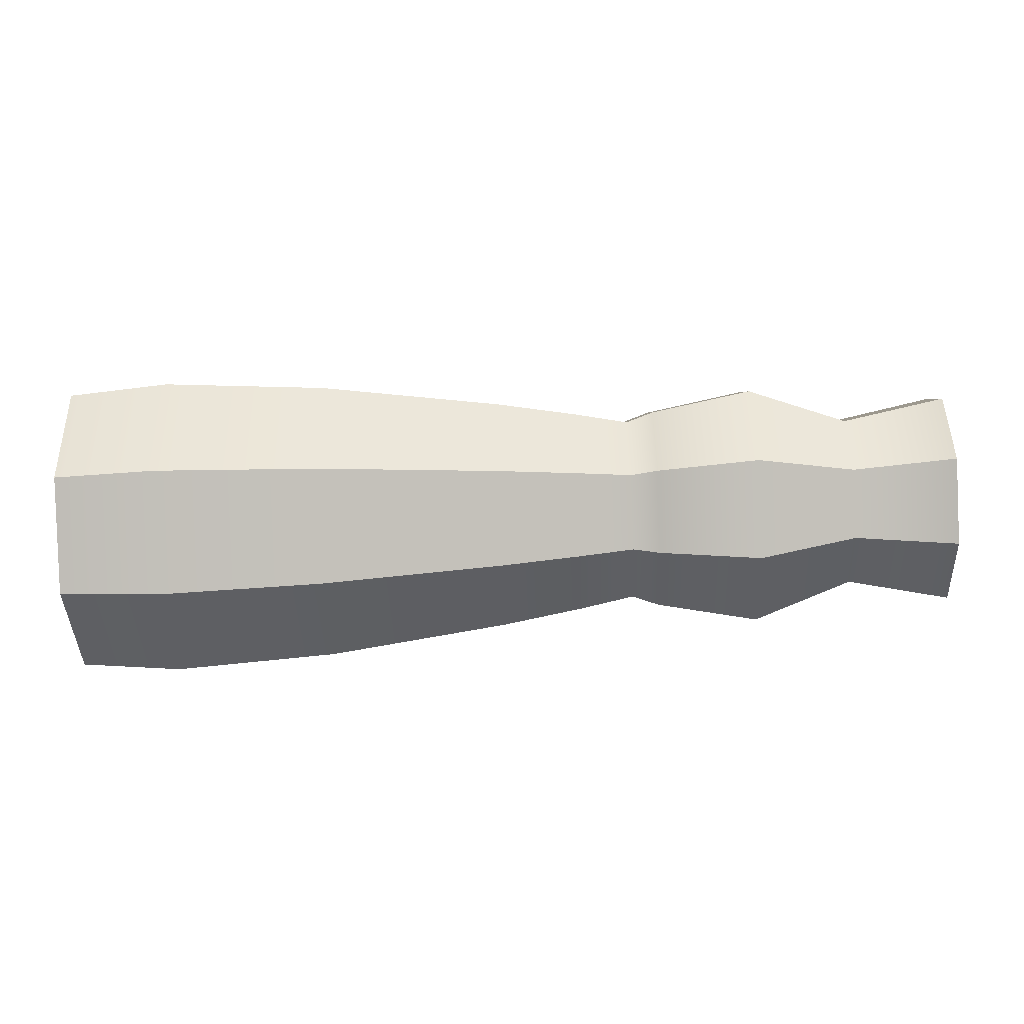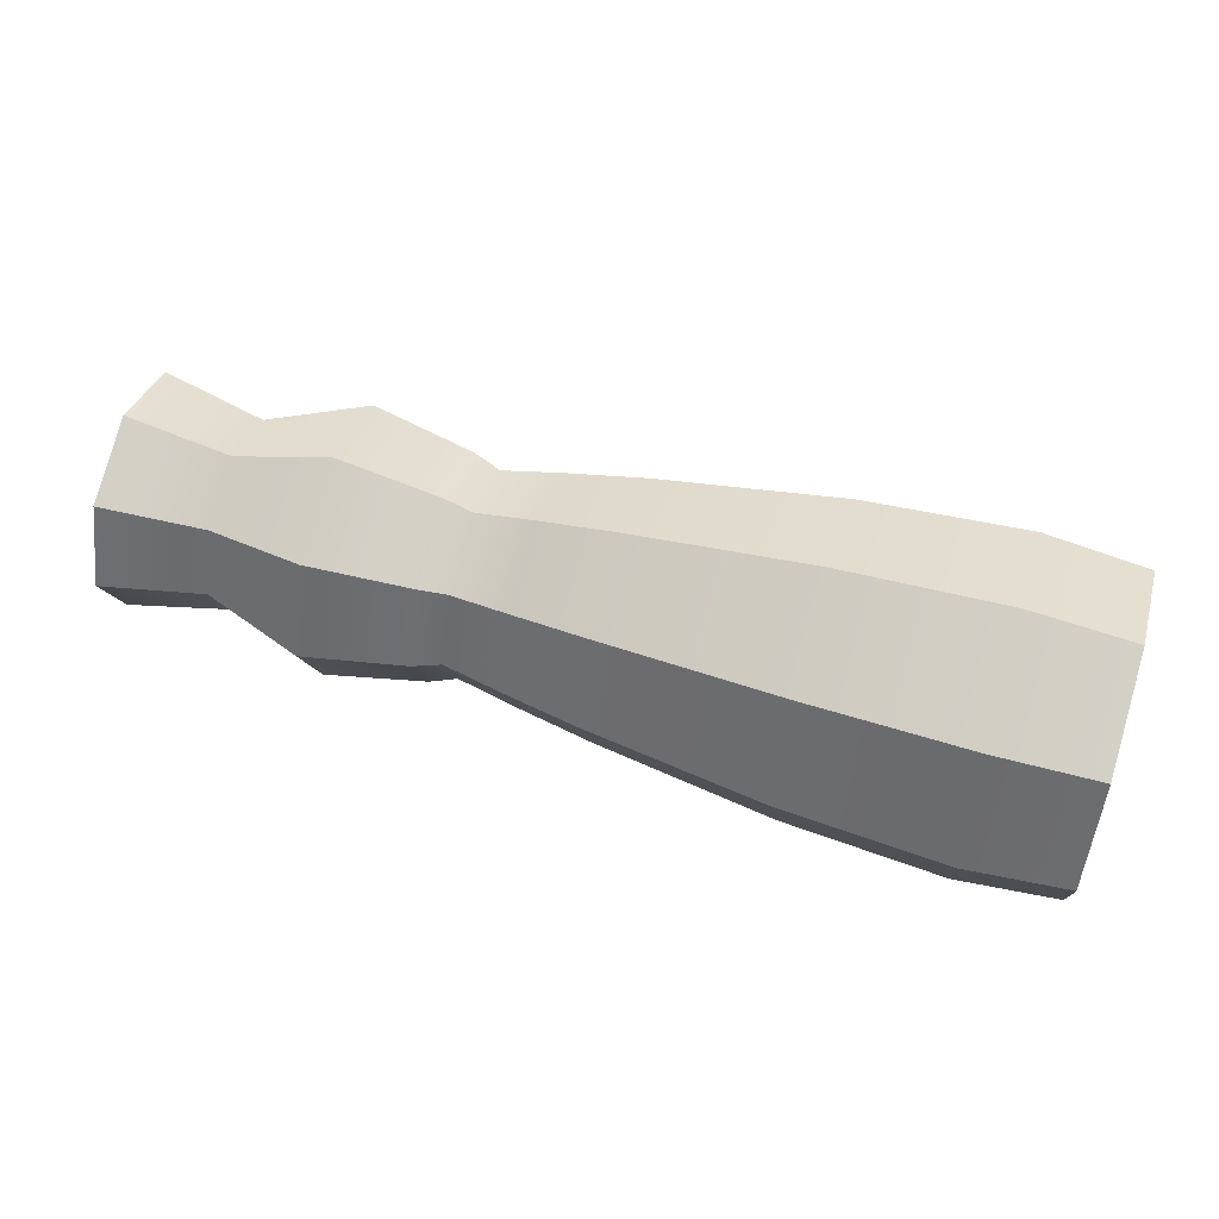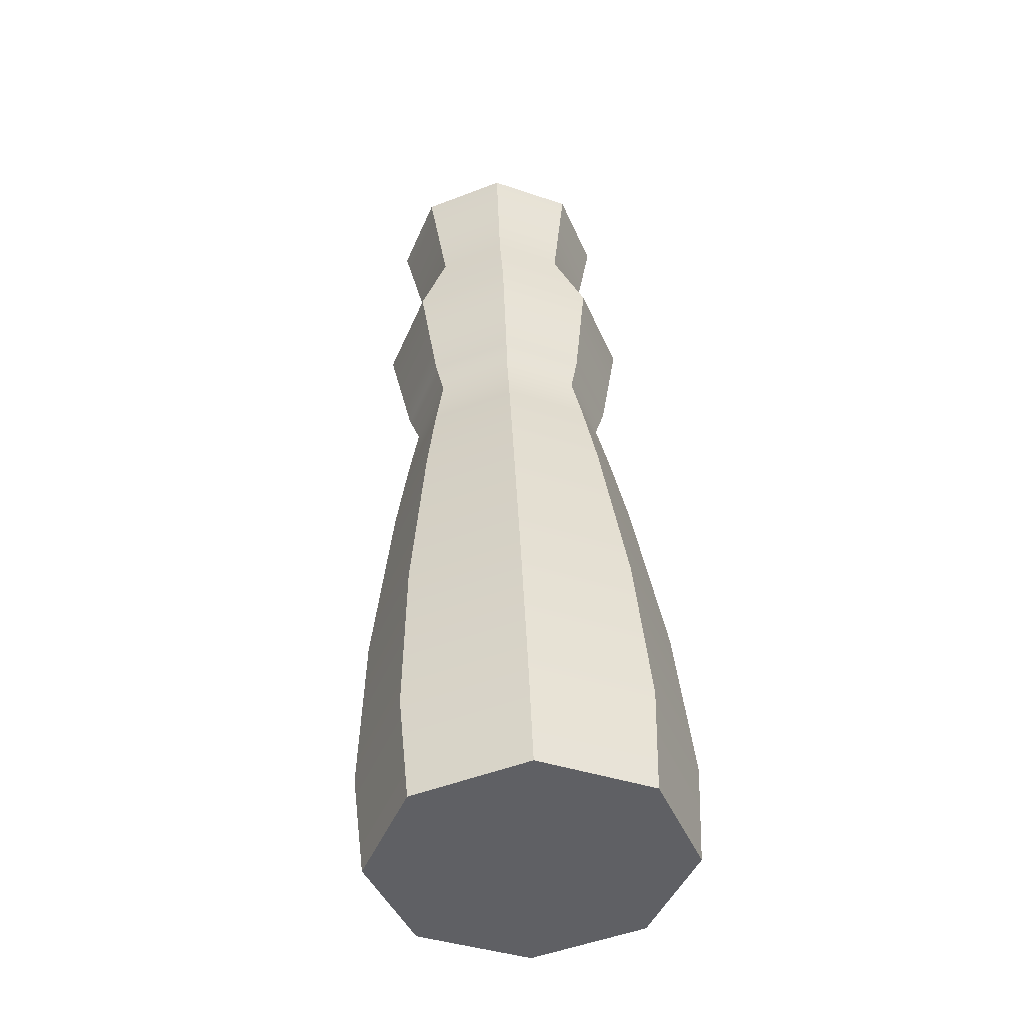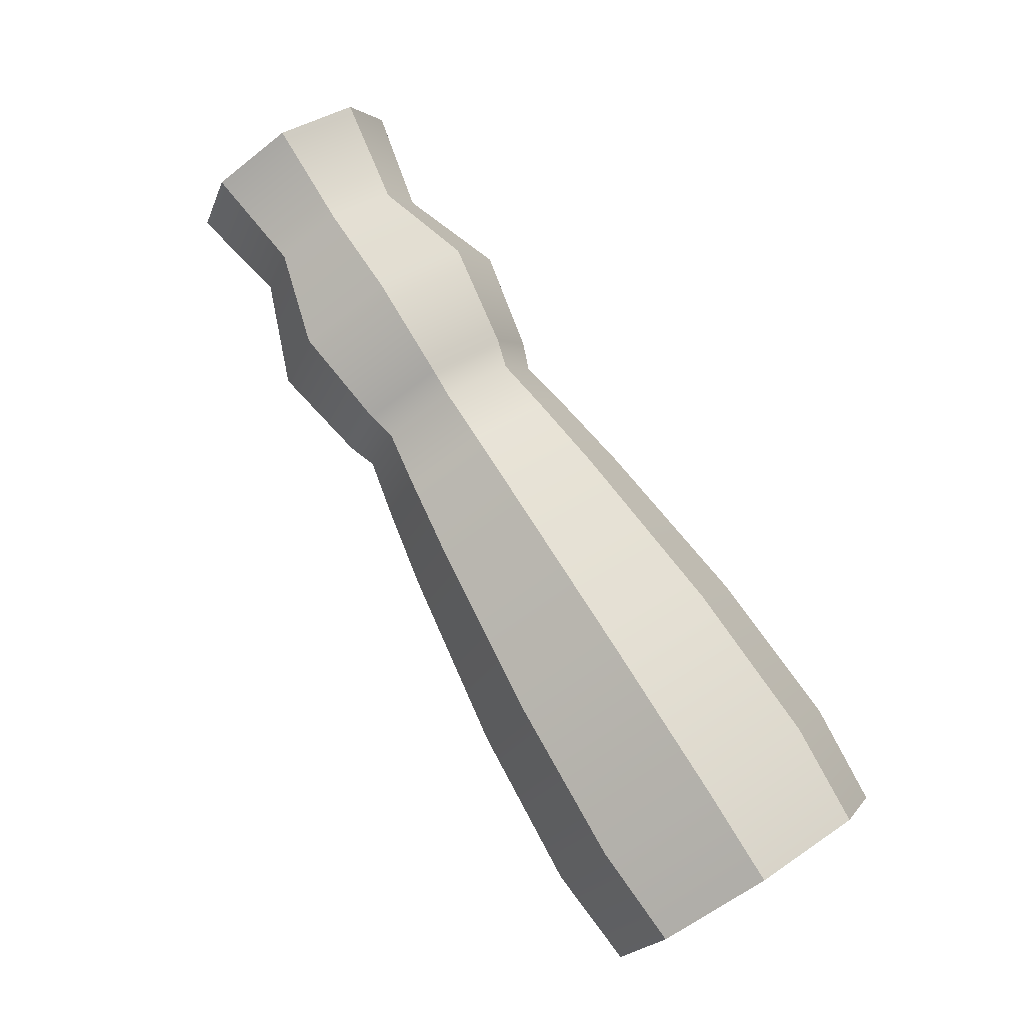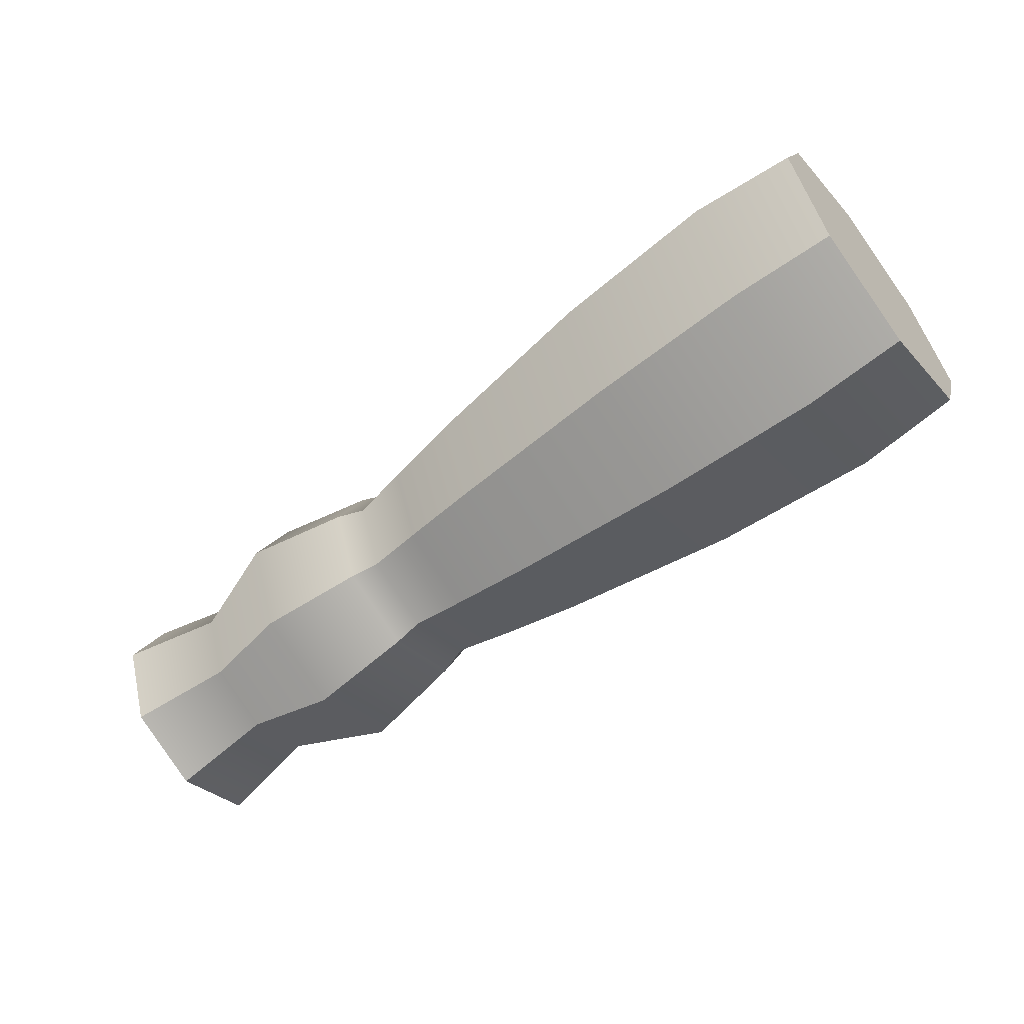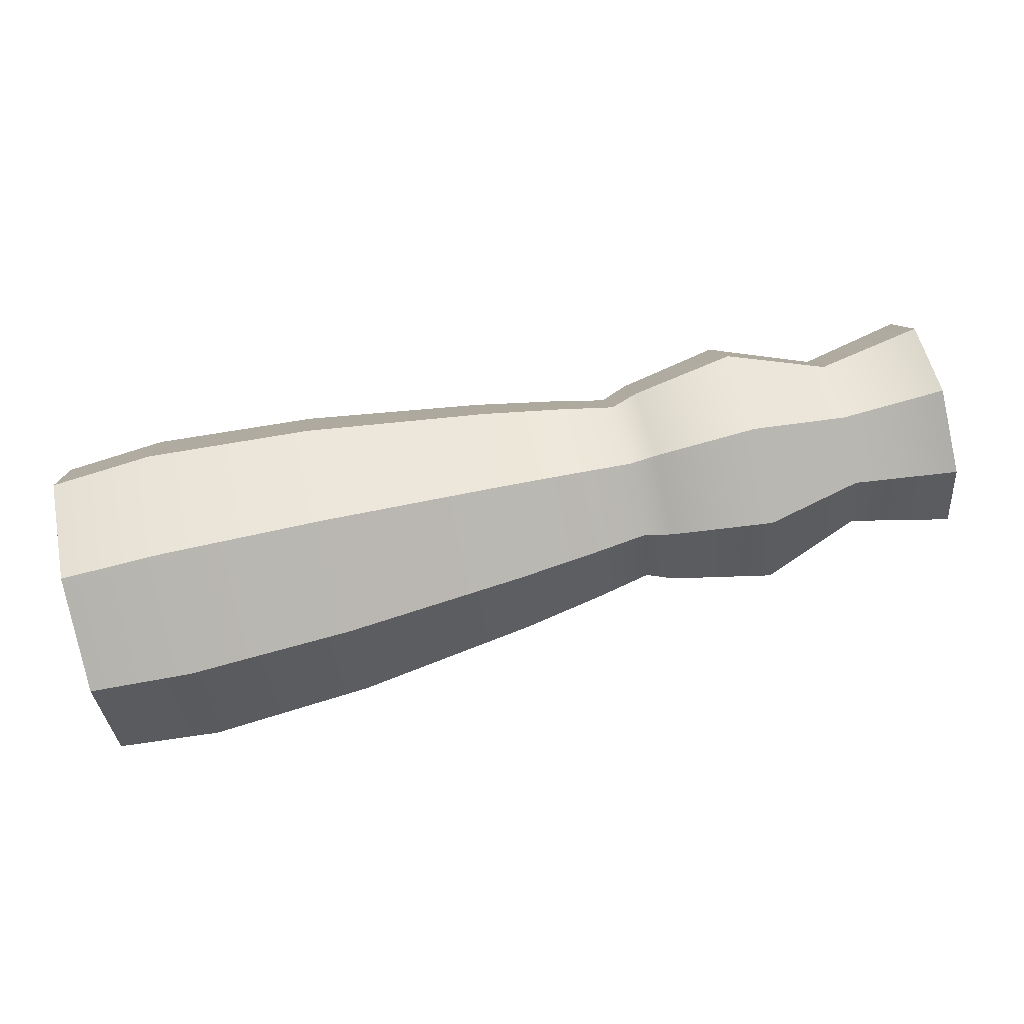
<metadata>
{"format":"obj","ext":"obj","renderer":"f3d","projection":"perspective","resolution":1024,"background":"white","views":[{"elev":-64.5,"azim":2.3,"up":"+Y"},{"elev":57.1,"azim":-162.9,"up":"+Y"},{"elev":44.4,"azim":-92.3,"up":"+Y"},{"elev":80.0,"azim":-122.1,"up":"+Y"},{"elev":-58.7,"azim":-142.2,"up":"+Y"},{"elev":77.1,"azim":-13.0,"up":"+Z"}]}
</metadata>
<code>
v 6.7e-05 0.02363 -0.02363
v 6.7e-05 0.03341 -0
v 6.7e-05 0.02363 0.02363
v 6.7e-05 -0 0.03341
v 6.7e-05 -0.02363 0.02363
v 6.7e-05 -0.03341 -0
v 6.7e-05 -0.02363 -0.02363
v 6.7e-05 -0 -0.03341
v 0.02214 0.02498 -0.02498
v 0.02214 0.03532 -0
v 0.02214 0.02498 0.02498
v 0.02214 -0 0.03532
v 0.02214 -0.02498 0.02498
v 0.02214 -0.03532 -0
v 0.02214 -0.02498 -0.02498
v 0.02214 -0 -0.03532
v 0.05758 0.02334 -0.02334
v 0.05758 0.033 -0
v 0.05758 0.02334 0.02334
v 0.05758 -0 0.033
v 0.05758 -0.02334 0.02334
v 0.05758 -0.033 -0
v 0.05758 -0.02334 -0.02334
v 0.05758 -0 -0.033
v 0.09707 0.01939 -0.01939
v 0.09707 0.02742 -0
v 0.09707 0.01939 0.01939
v 0.09707 -0 0.02742
v 0.09707 -0.01939 0.01939
v 0.09707 -0.02742 -0
v 0.09707 -0.01939 -0.01939
v 0.09707 -0 -0.02742
v 0.1145 0.01716 -0.01716
v 0.1145 0.02427 -0
v 0.1145 0.01716 0.01716
v 0.1145 -0 0.02427
v 0.1145 -0.01716 0.01716
v 0.1145 -0.02427 -0
v 0.1145 -0.01716 -0.01716
v 0.1145 -0 -0.02427
v 0.1267 0.01539 -0.01539
v 0.1267 0.02176 -0
v 0.1267 0.01539 0.01539
v 0.1267 -0 0.02176
v 0.1267 -0.01539 0.01539
v 0.1267 -0.02176 -0
v 0.1267 -0.01539 -0.01539
v 0.1267 -0 -0.02176
v 0.1325 0.01694 -0.01694
v 0.1325 0.02396 -0
v 0.1325 0.01694 0.01694
v 0.1325 -0 0.02396
v 0.1325 -0.01694 0.01694
v 0.1325 -0.02396 -0
v 0.1325 -0.01694 -0.01694
v 0.1325 -0 -0.02396
v 0.1546 0.02002 -0.02002
v 0.1546 0.02831 -0
v 0.1546 0.02002 0.02002
v 0.1546 -0 0.02831
v 0.1546 -0.02002 0.02002
v 0.1546 -0.02831 -0
v 0.1546 -0.02002 -0.02002
v 0.1546 -0 -0.02831
v 0.1767 0.01417 -0.01417
v 0.1767 0.02004 -0
v 0.1767 0.01417 0.01417
v 0.1767 -0 0.02004
v 0.1767 -0.01417 0.01417
v 0.1767 -0.02004 -0
v 0.1767 -0.01417 -0.01417
v 0.1767 -0 -0.02004
v 0.1987 0.01748 -0.01748
v 0.1987 0.02472 -0
v 0.1987 0.01748 0.01748
v 0.1987 -0 0.02472
v 0.1987 -0.01748 0.01748
v 0.1987 -0.02472 -0
v 0.1987 -0.01748 -0.01748
v 0.1987 -0 -0.02472
v 6.7e-05 -0 -0
v 0.1987 0 0
f 1 2 10 9
f 2 3 11 10
f 3 4 12 11
f 4 5 13 12
f 5 6 14 13
f 6 7 15 14
f 7 8 16 15
f 8 1 9 16
f 9 10 18 17
f 10 11 19 18
f 11 12 20 19
f 12 13 21 20
f 13 14 22 21
f 14 15 23 22
f 15 16 24 23
f 16 9 17 24
f 17 18 26 25
f 18 19 27 26
f 19 20 28 27
f 20 21 29 28
f 21 22 30 29
f 22 23 31 30
f 23 24 32 31
f 24 17 25 32
f 25 26 34 33
f 26 27 35 34
f 27 28 36 35
f 28 29 37 36
f 29 30 38 37
f 30 31 39 38
f 31 32 40 39
f 32 25 33 40
f 33 34 42 41
f 34 35 43 42
f 35 36 44 43
f 36 37 45 44
f 37 38 46 45
f 38 39 47 46
f 39 40 48 47
f 40 33 41 48
f 41 42 50 49
f 42 43 51 50
f 43 44 52 51
f 44 45 53 52
f 45 46 54 53
f 46 47 55 54
f 47 48 56 55
f 48 41 49 56
f 49 50 58 57
f 50 51 59 58
f 51 52 60 59
f 52 53 61 60
f 53 54 62 61
f 54 55 63 62
f 55 56 64 63
f 56 49 57 64
f 57 58 66 65
f 58 59 67 66
f 59 60 68 67
f 60 61 69 68
f 61 62 70 69
f 62 63 71 70
f 63 64 72 71
f 64 57 65 72
f 65 66 74 73
f 66 67 75 74
f 67 68 76 75
f 68 69 77 76
f 69 70 78 77
f 70 71 79 78
f 71 72 80 79
f 72 65 73 80
f 2 1 81
f 3 2 81
f 4 3 81
f 5 4 81
f 6 5 81
f 7 6 81
f 8 7 81
f 1 8 81
f 73 74 82
f 74 75 82
f 75 76 82
f 76 77 82
f 77 78 82
f 78 79 82
f 79 80 82
f 80 73 82

</code>
